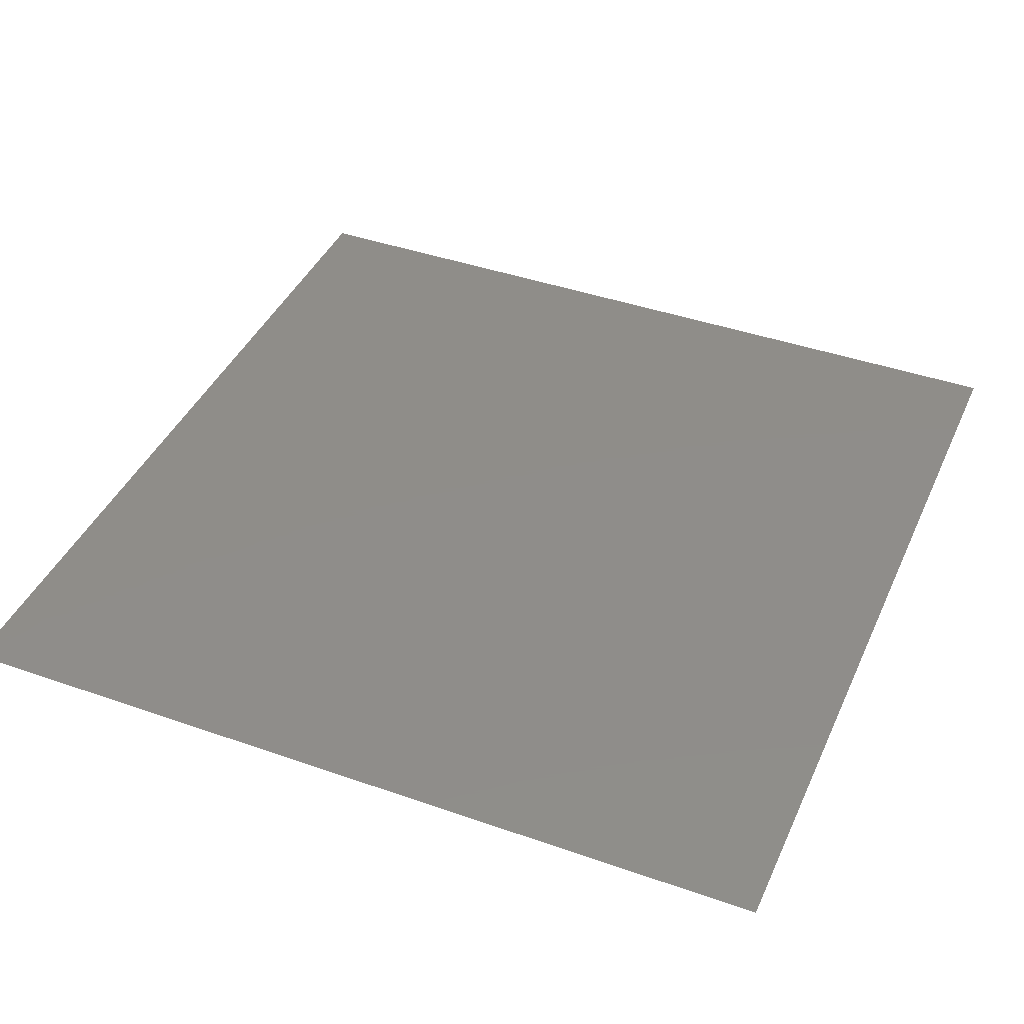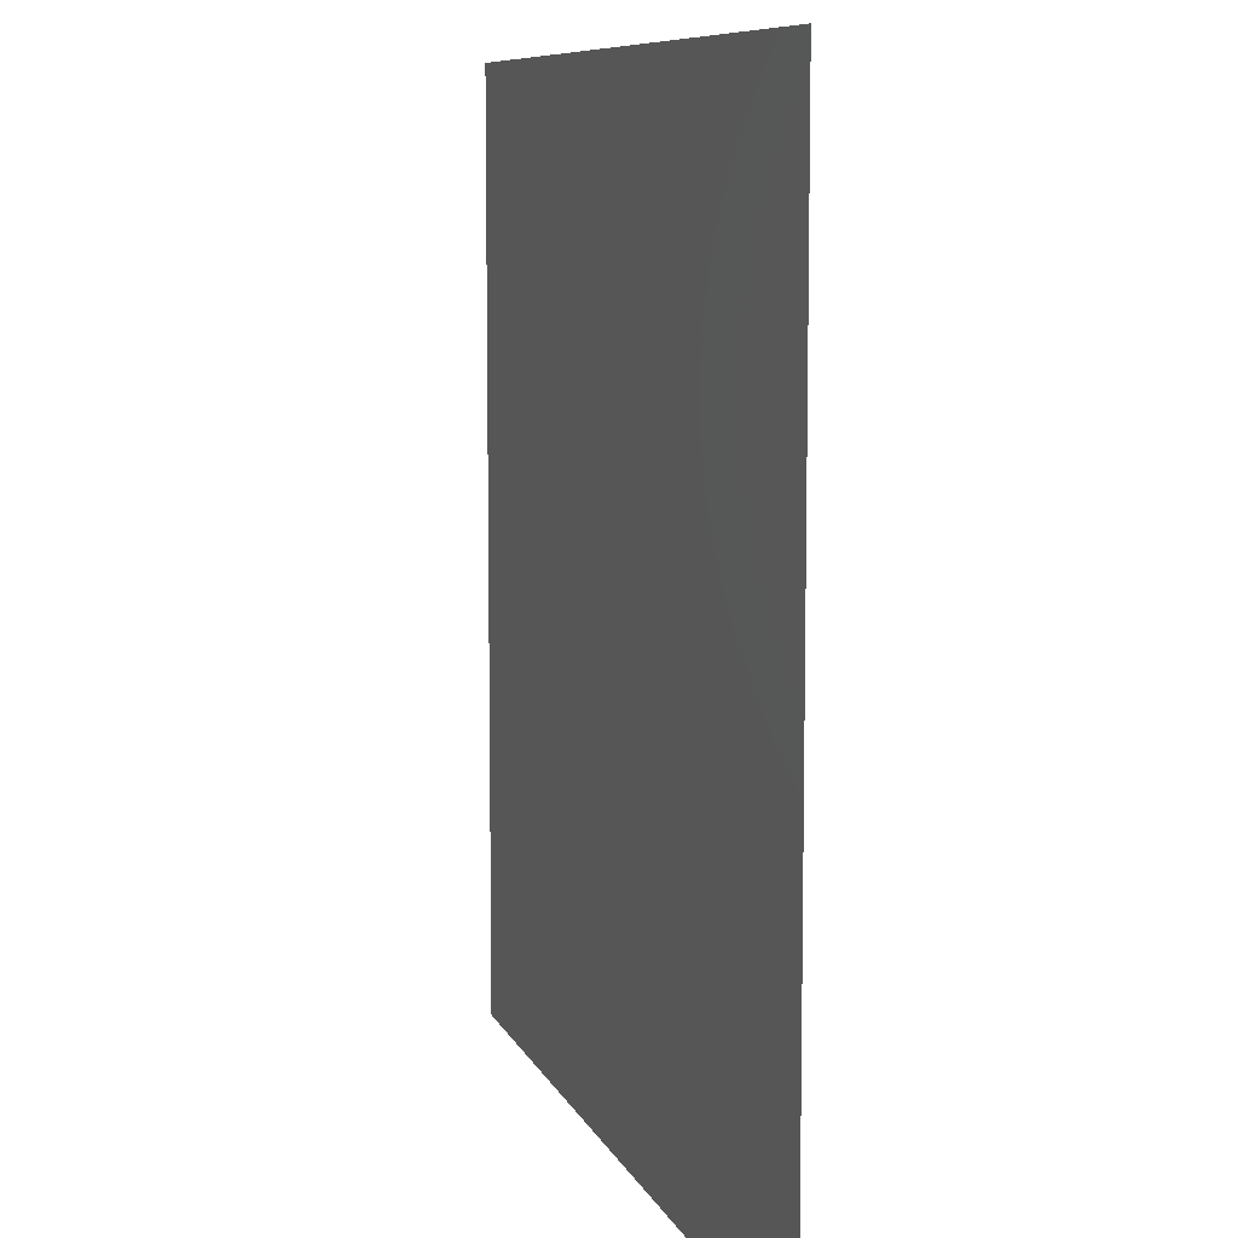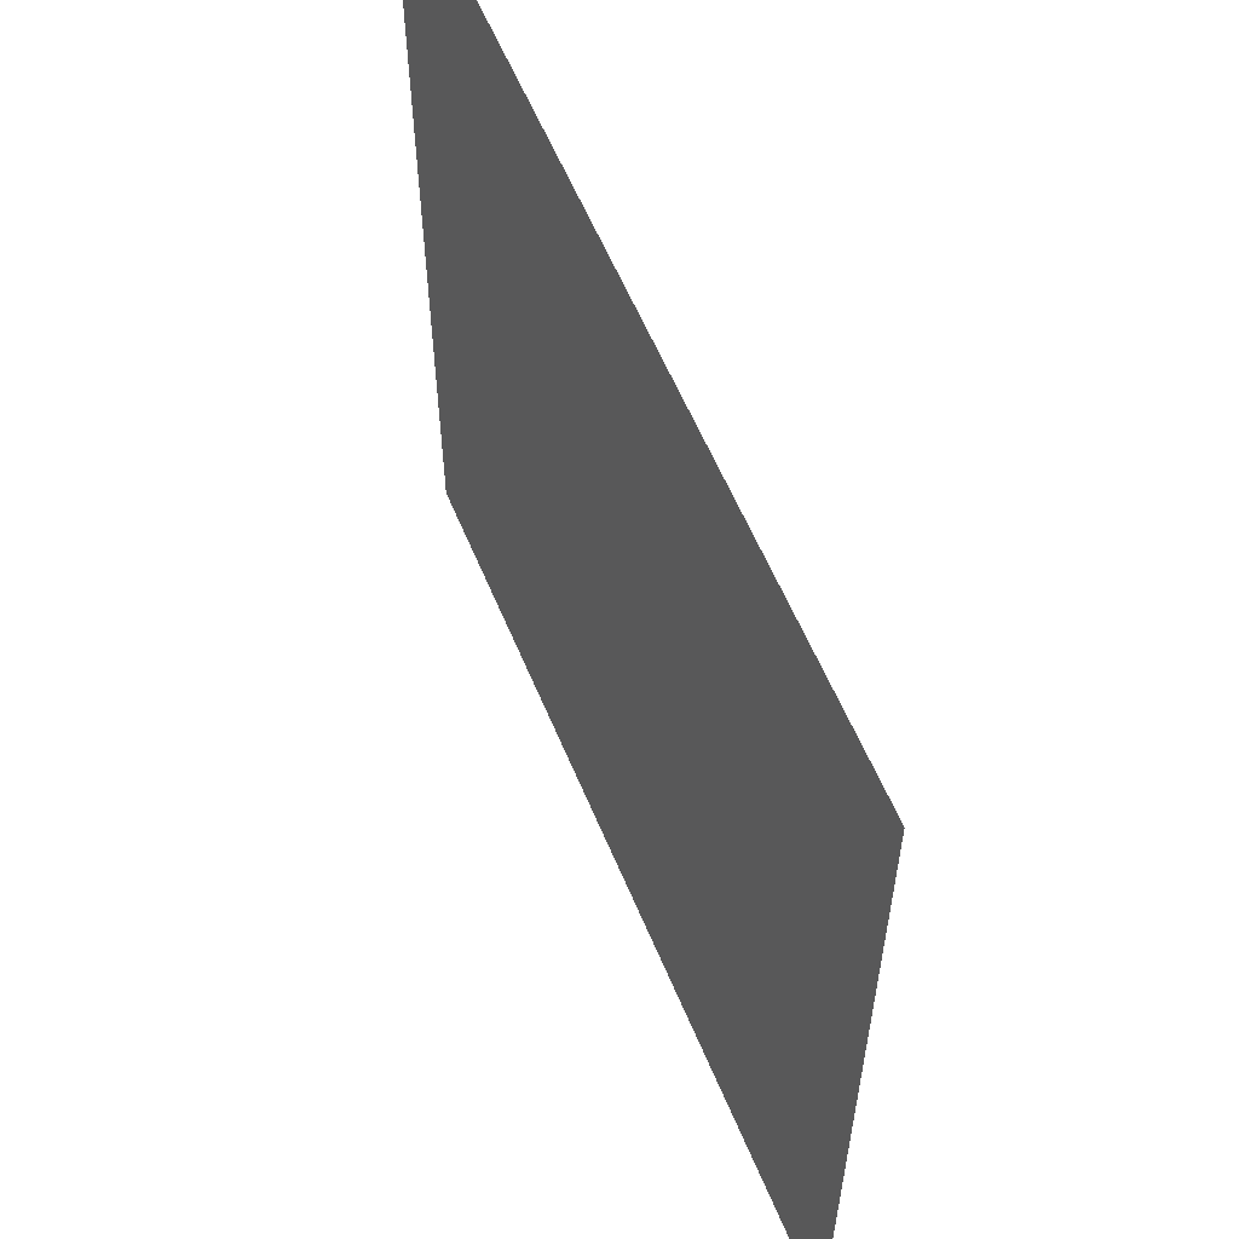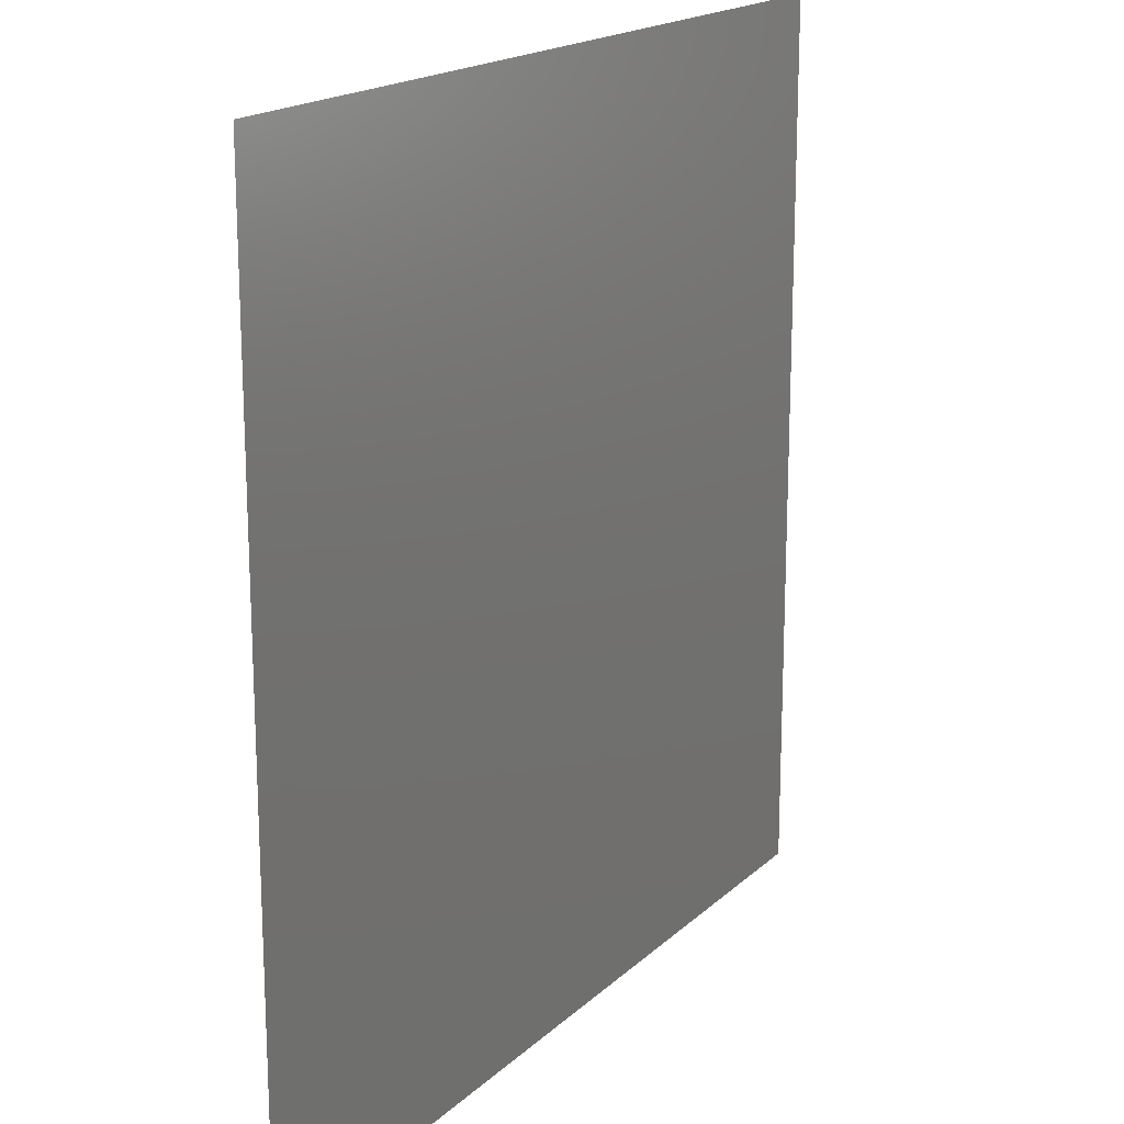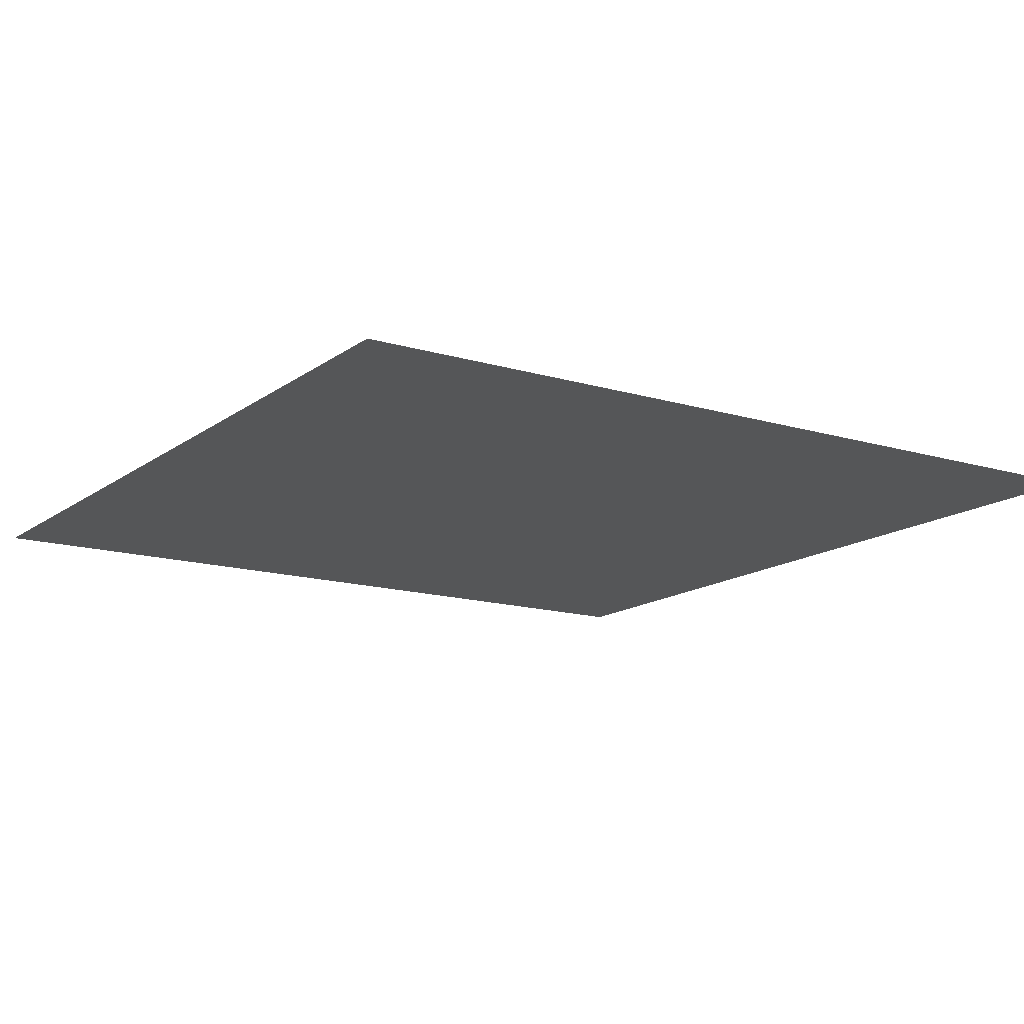
<metadata>
{"format":"stl","ext":"stl","renderer":"f3d","projection":"perspective","resolution":1024,"background":"white","views":[{"elev":41.6,"azim":-157.0,"up":"+Y"},{"elev":8.6,"azim":74.2,"up":"+Z"},{"elev":59.1,"azim":-112.5,"up":"+Z"},{"elev":17.9,"azim":120.7,"up":"+Z"},{"elev":-14.5,"azim":-123.2,"up":"+Y"}]}
</metadata>
<code>
# stl→obj: 4 verts, 2 faces
v 20 0 -20
v -20 0 -20
v -20 0 20
v 20 0 20
f 1 2 3
f 1 3 4

</code>
